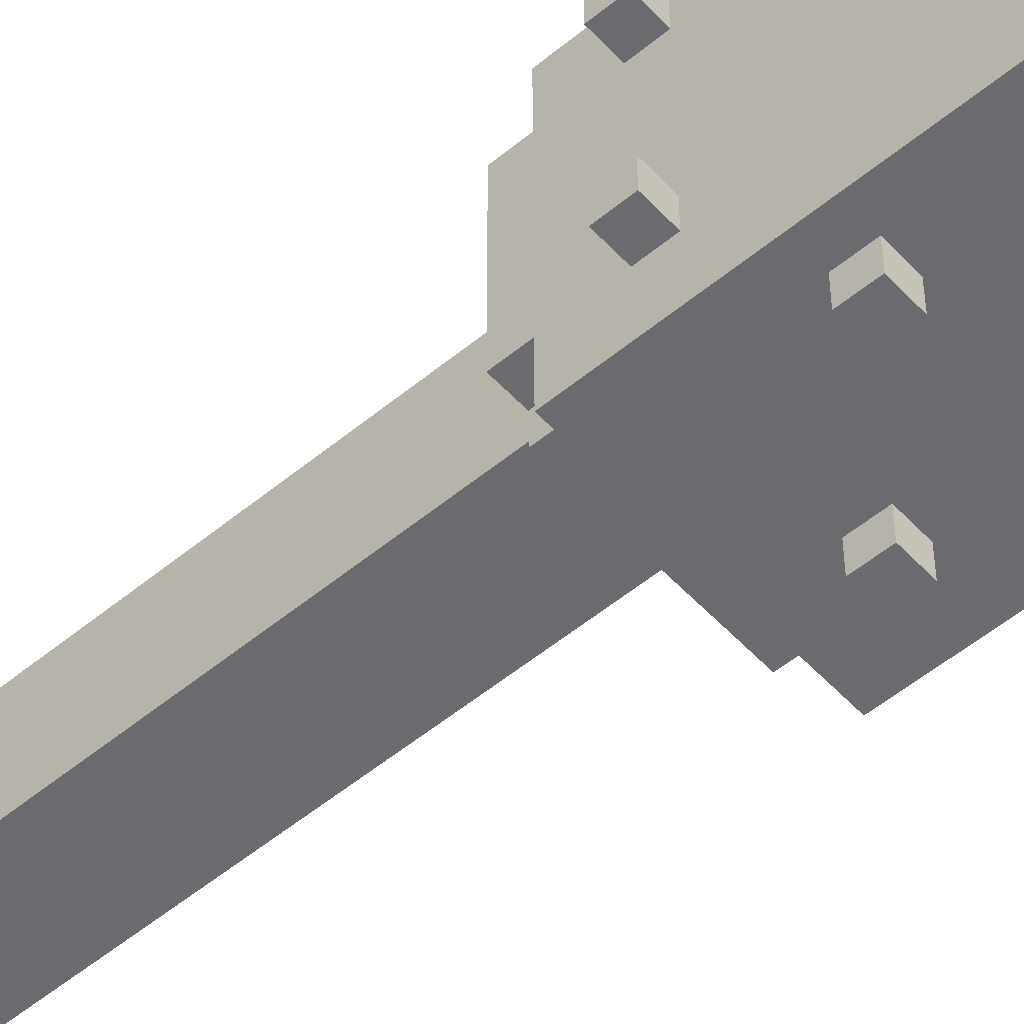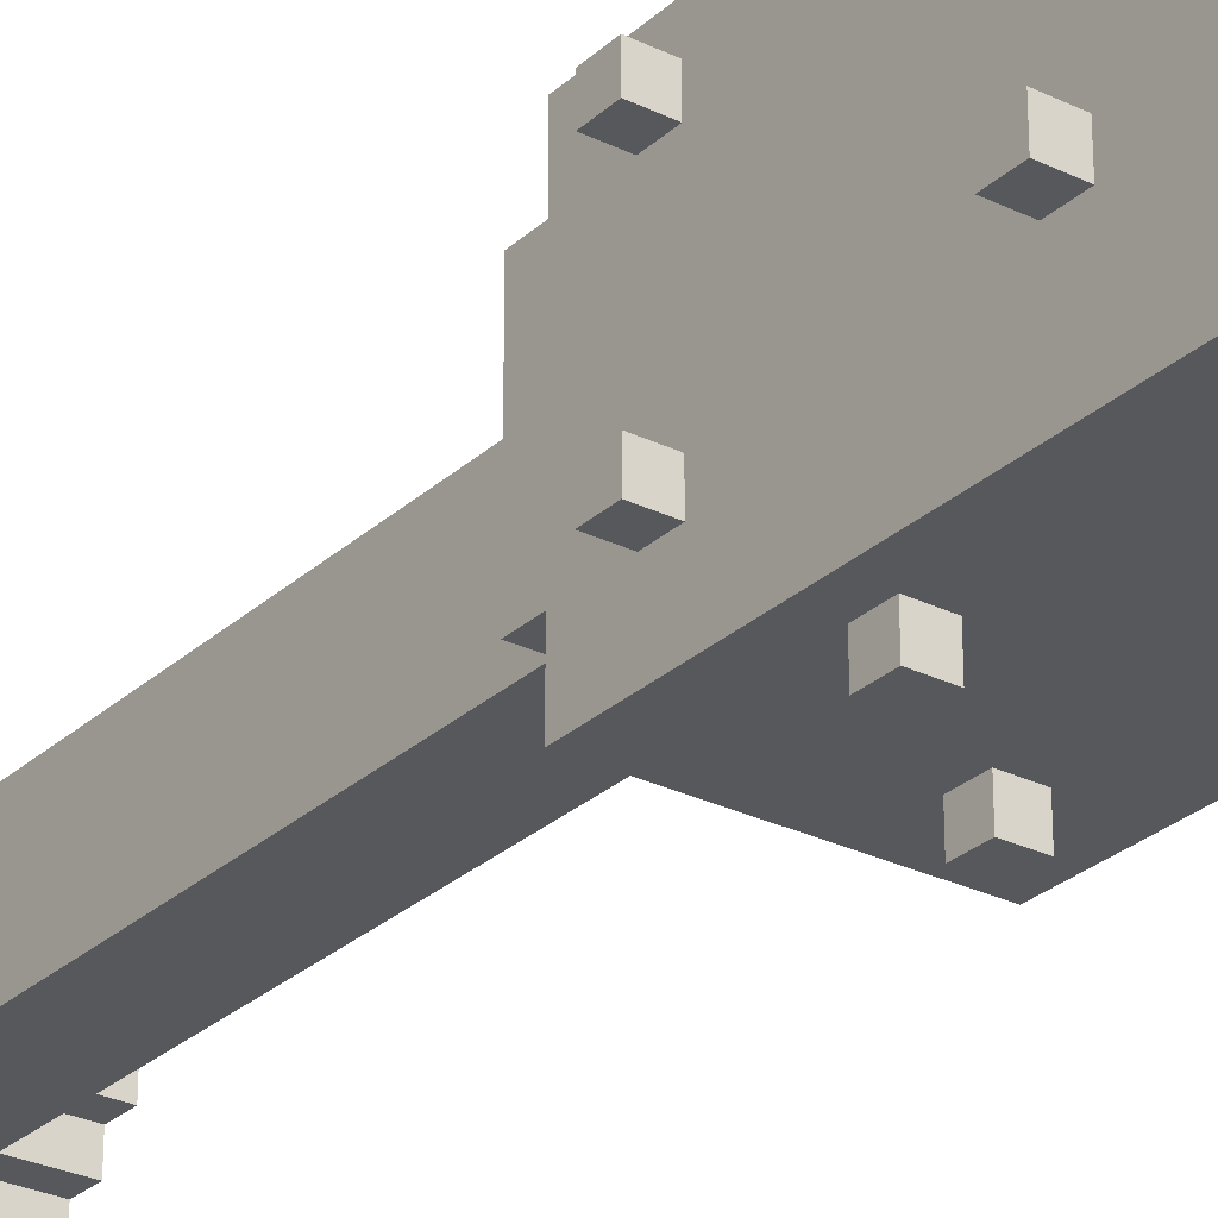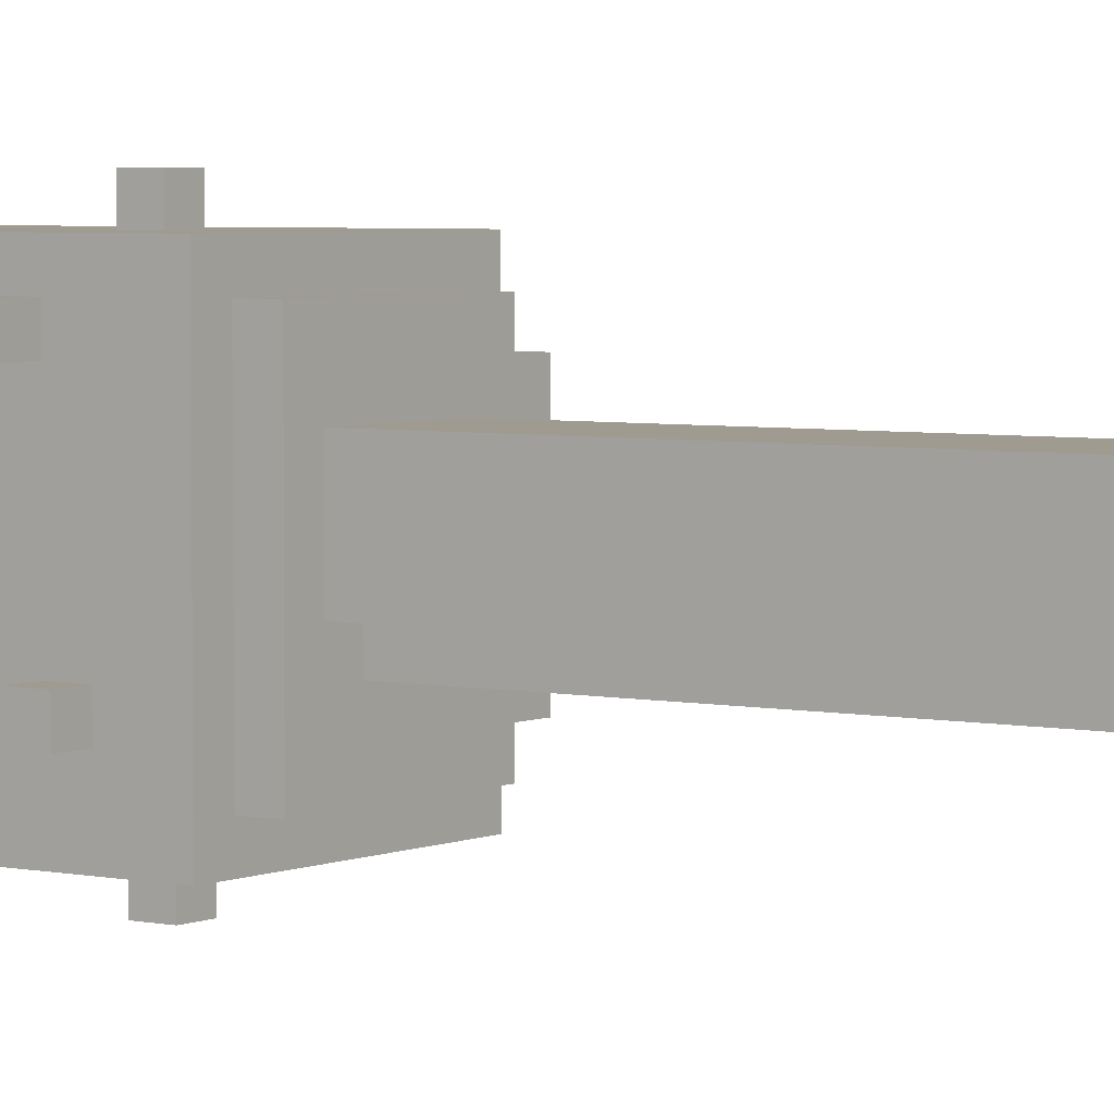
<metadata>
{"format":"obj","ext":"obj","renderer":"f3d","projection":"perspective","resolution":1024,"background":"white","views":[{"elev":-53.3,"azim":131.5,"up":"+Z"},{"elev":-28.0,"azim":143.4,"up":"+Z"},{"elev":4.1,"azim":-54.4,"up":"+Z"}]}
</metadata>
<code>
v -4 26 -1
v -4 26 -2
v -4 27 5
v -4 27 4
v -4 27 -1
v -4 27 -2
v -4 28 5
v -4 28 4
v -4 31 1
v -4 31 -0
v -4 32 1
v -4 32 -0
v -4 35 4
v -4 35 3
v -4 36 4
v -4 36 3
v -4 37 -1
v -4 37 -2
v -4 38 7
v -4 38 6
v -4 38 5
v -4 38 -1
v -4 38 -2
v -4 39 7
v -4 39 6
v -4 39 5
v -4 40 7
v -4 40 6
v -3 24 6
v -3 24 1
v -3 24 -0
v -3 24 -4
v -3 25 1
v -3 25 -0
v -3 26 -1
v -3 26 -2
v -3 27 5
v -3 27 4
v -3 27 -1
v -3 27 -2
v -3 28 5
v -3 28 4
v -3 31 1
v -3 31 -0
v -3 32 1
v -3 32 -0
v -3 35 4
v -3 35 3
v -3 36 4
v -3 36 3
v -3 37 -1
v -3 37 -2
v -3 38 6
v -3 38 5
v -3 38 -1
v -3 38 -2
v -3 39 6
v -3 39 5
v -3 40 6
v -3 40 -4
v -2 0 4
v -2 0 3
v -2 0 -2
v -2 1 4
v -2 1 3
v -2 1 -1
v -2 1 -2
v -2 2 -0
v -2 2 -1
v -2 3 3
v -2 3 -0
v -2 23 5
v -2 23 -3
v -2 24 5
v -2 24 1
v -2 24 -0
v -2 24 -3
v -1 1 4
v -1 1 3
v -1 3 4
v -1 3 3
v -1 3 -0
v -1 10 1
v -1 10 -0
v -1 11 1
v -1 11 -0
v -1 23 3
v -1 23 -0
v -1 26 -4
v -1 26 -5
v -1 27 -4
v -1 27 -5
v -1 33 -4
v -1 33 -5
v -1 34 -4
v -1 34 -5
v 0 2 -0
v 0 2 -1
v 0 10 -0
v 0 11 -0
v 0 23 -0
v 0 23 -1
v 0 27 7
v 0 27 6
v 0 28 7
v 0 28 6
v 1 0 -2
v 1 0 -3
v 1 1 -1
v 1 1 -2
v 1 2 -1
v 1 2 -3
v 1 35 7
v 1 35 6
v 1 36 7
v 1 36 6
v 2 37 -4
v 2 37 -5
v 2 38 -4
v 2 38 -5
v 3 29 -4
v 3 29 -5
v 3 30 -4
v 3 30 -5
v -3 39 7
v -3 39 6
v -3 40 7
v -3 40 6
v -2 38 7
v -2 38 6
v -2 39 7
v -2 39 6
v 0 2 4
v 0 2 3
v 0 3 4
v 0 3 3
v 0 26 -4
v 0 26 -5
v 0 27 -4
v 0 27 -5
v 0 33 -4
v 0 33 -5
v 0 34 -4
v 0 34 -5
v 1 27 7
v 1 27 6
v 1 28 7
v 1 28 6
v 2 0 -2
v 2 0 -3
v 2 1 -1
v 2 1 -2
v 2 2 -1
v 2 2 -3
v 2 35 7
v 2 35 6
v 2 36 7
v 2 36 6
v 3 0 4
v 3 0 3
v 3 0 2
v 3 0 -1
v 3 1 3
v 3 1 2
v 3 1 -1
v 3 2 4
v 3 2 3
v 3 3 3
v 3 3 2
v 3 4 3
v 3 4 2
v 3 21 -0
v 3 21 -1
v 3 22 -0
v 3 22 -1
v 3 23 3
v 3 23 -1
v 3 37 -4
v 3 37 -5
v 3 38 -4
v 3 38 -5
v 4 0 3
v 4 0 2
v 4 0 -1
v 4 0 -2
v 4 1 3
v 4 1 2
v 4 1 -1
v 4 1 -2
v 4 23 5
v 4 23 4
v 4 23 -2
v 4 23 -3
v 4 24 5
v 4 24 4
v 4 24 -2
v 4 24 -3
v 4 29 -4
v 4 29 -5
v 4 30 -4
v 4 30 -5
v 5 23 4
v 5 23 -2
v 5 24 6
v 5 24 4
v 5 24 -2
v 5 24 -4
v 5 26 5
v 5 26 4
v 5 26 -1
v 5 26 -2
v 5 27 5
v 5 27 4
v 5 27 -1
v 5 27 -2
v 5 34 -0
v 5 34 -1
v 5 35 -0
v 5 35 -1
v 5 37 5
v 5 37 4
v 5 37 -1
v 5 37 -2
v 5 38 5
v 5 38 4
v 5 38 -1
v 5 38 -2
v 5 40 6
v 5 40 -4
v 6 26 5
v 6 26 4
v 6 26 -1
v 6 26 -2
v 6 27 5
v 6 27 4
v 6 27 -1
v 6 27 -2
v 6 34 -0
v 6 34 -1
v 6 35 -0
v 6 35 -1
v 6 37 5
v 6 37 4
v 6 38 5
v 6 38 4
v -4 38 7
v -4 39 7
v -4 40 7
v -3 38 7
v -3 39 7
v -3 40 7
v -2 38 7
v -2 39 7
v 0 27 7
v 0 28 7
v 1 27 7
v 1 28 7
v 1 35 7
v 1 36 7
v 2 35 7
v 2 36 7
v -3 24 6
v -3 38 6
v -3 39 6
v -3 40 6
v -2 38 6
v -2 39 6
v 0 27 6
v 0 28 6
v 1 27 6
v 1 28 6
v 1 35 6
v 1 36 6
v 2 35 6
v 2 36 6
v 5 24 6
v 5 40 6
v -4 27 5
v -4 28 5
v -3 27 5
v -3 28 5
v -2 23 5
v -2 24 5
v 4 23 5
v 4 24 5
v 5 26 5
v 5 27 5
v 5 37 5
v 5 38 5
v 6 26 5
v 6 27 5
v 6 37 5
v 6 38 5
v -4 35 4
v -4 36 4
v -3 35 4
v -3 36 4
v -2 0 4
v -2 1 4
v -1 0 4
v -1 1 4
v -1 3 4
v 0 2 4
v 0 3 4
v 3 0 4
v 3 2 4
v 4 23 4
v 4 24 4
v 5 23 4
v 5 24 4
v -2 1 3
v -2 3 3
v -1 1 3
v -1 3 3
v -1 23 3
v 0 2 3
v 0 3 3
v 1 14 3
v 1 15 3
v 2 3 3
v 2 4 3
v 2 14 3
v 2 15 3
v 3 0 3
v 3 1 3
v 3 2 3
v 3 3 3
v 3 4 3
v 3 23 3
v 4 0 3
v 4 1 3
v -4 31 1
v -4 32 1
v -3 31 1
v -3 32 1
v 5 34 -0
v 5 35 -0
v 6 34 -0
v 6 35 -0
v -4 26 -1
v -4 27 -1
v -4 37 -1
v -4 38 -1
v -3 26 -1
v -3 27 -1
v -3 37 -1
v -3 38 -1
v 3 0 -1
v 3 1 -1
v 4 0 -1
v 4 1 -1
v 5 26 -1
v 5 27 -1
v 6 26 -1
v 6 27 -1
v -4 39 6
v -4 40 6
v -3 39 6
v -3 40 6
v -4 38 5
v -4 39 5
v -3 38 5
v -3 39 5
v -4 27 4
v -4 28 4
v -3 27 4
v -3 28 4
v 5 26 4
v 5 27 4
v 5 37 4
v 5 38 4
v 6 26 4
v 6 27 4
v 6 37 4
v 6 38 4
v -4 35 3
v -4 36 3
v -3 35 3
v -3 36 3
v 3 0 2
v 3 1 2
v 4 0 2
v 4 1 2
v -4 31 -0
v -4 32 -0
v -3 31 -0
v -3 32 -0
v -2 2 -0
v -2 3 -0
v -1 3 -0
v -1 10 -0
v -1 11 -0
v -1 23 -0
v 0 2 -0
v 0 10 -0
v 0 11 -0
v 0 23 -0
v -2 1 -1
v -2 2 -1
v -1 1 -1
v 0 1 -1
v 0 2 -1
v 0 23 -1
v 1 1 -1
v 1 2 -1
v 2 1 -1
v 2 2 -1
v 2 21 -1
v 2 22 -1
v 3 1 -1
v 3 21 -1
v 3 22 -1
v 3 23 -1
v 5 34 -1
v 5 35 -1
v 6 34 -1
v 6 35 -1
v -4 26 -2
v -4 27 -2
v -4 37 -2
v -4 38 -2
v -3 26 -2
v -3 27 -2
v -3 37 -2
v -3 38 -2
v -2 0 -2
v -2 1 -2
v -1 0 -2
v -1 1 -2
v 0 0 -2
v 0 1 -2
v 1 0 -2
v 1 1 -2
v 2 0 -2
v 2 1 -2
v 4 0 -2
v 4 1 -2
v 4 23 -2
v 4 24 -2
v 5 23 -2
v 5 24 -2
v 5 26 -2
v 5 27 -2
v 6 26 -2
v 6 27 -2
v -2 23 -3
v -2 24 -3
v 1 0 -3
v 1 2 -3
v 2 0 -3
v 2 2 -3
v 4 23 -3
v 4 24 -3
v -3 24 -4
v -3 40 -4
v -1 26 -4
v -1 27 -4
v -1 33 -4
v -1 34 -4
v 0 26 -4
v 0 27 -4
v 0 33 -4
v 0 34 -4
v 2 37 -4
v 2 38 -4
v 3 29 -4
v 3 30 -4
v 3 37 -4
v 3 38 -4
v 4 29 -4
v 4 30 -4
v 5 24 -4
v 5 40 -4
v -1 26 -5
v -1 27 -5
v -1 33 -5
v -1 34 -5
v 0 26 -5
v 0 27 -5
v 0 33 -5
v 0 34 -5
v 2 37 -5
v 2 38 -5
v 3 29 -5
v 3 30 -5
v 3 37 -5
v 3 38 -5
v 4 29 -5
v 4 30 -5
v -2 0 4
v -1 0 4
v 3 0 4
v -2 0 3
v -1 0 3
v 3 0 3
v 4 0 3
v 3 0 2
v 4 0 2
v -1 0 -1
v 0 0 -1
v 2 0 -1
v 3 0 -1
v 4 0 -1
v -2 0 -2
v -1 0 -2
v 0 0 -2
v 1 0 -2
v 2 0 -2
v 4 0 -2
v 1 0 -3
v 2 0 -3
v -2 23 5
v 4 23 5
v -1 23 4
v 4 23 4
v 5 23 4
v -1 23 3
v 3 23 3
v -1 23 -0
v 0 23 -0
v 0 23 -1
v 3 23 -1
v -1 23 -2
v 4 23 -2
v 5 23 -2
v -2 23 -3
v 4 23 -3
v -3 24 6
v 5 24 6
v -2 24 5
v 4 24 5
v 4 24 4
v 5 24 4
v -3 24 1
v -2 24 1
v -3 24 -0
v -2 24 -0
v 4 24 -2
v 5 24 -2
v -2 24 -3
v 4 24 -3
v -3 24 -4
v 5 24 -4
v 5 26 5
v 6 26 5
v 5 26 4
v 6 26 4
v -4 26 -1
v -3 26 -1
v 5 26 -1
v 6 26 -1
v -4 26 -2
v -3 26 -2
v 5 26 -2
v 6 26 -2
v -1 26 -4
v 0 26 -4
v -1 26 -5
v 0 26 -5
v 0 27 7
v 1 27 7
v 0 27 6
v 1 27 6
v -4 27 5
v -3 27 5
v -4 27 4
v -3 27 4
v 3 29 -4
v 4 29 -4
v 3 29 -5
v 4 29 -5
v -4 31 1
v -3 31 1
v -4 31 -0
v -3 31 -0
v -1 33 -4
v 0 33 -4
v -1 33 -5
v 0 33 -5
v 5 34 -0
v 6 34 -0
v 5 34 -1
v 6 34 -1
v 1 35 7
v 2 35 7
v 1 35 6
v 2 35 6
v -4 35 4
v -3 35 4
v -4 35 3
v -3 35 3
v 5 37 5
v 6 37 5
v 5 37 4
v 6 37 4
v -4 37 -1
v -3 37 -1
v -4 37 -2
v -3 37 -2
v 2 37 -4
v 3 37 -4
v 2 37 -5
v 3 37 -5
v -4 38 7
v -3 38 7
v -2 38 7
v -4 38 6
v -3 38 6
v -2 38 6
v -4 38 5
v -3 38 5
v -2 1 4
v -1 1 4
v -2 1 3
v -1 1 3
v 3 1 3
v 4 1 3
v 3 1 2
v 4 1 2
v -2 1 -1
v -1 1 -1
v 0 1 -1
v 1 1 -1
v 2 1 -1
v 3 1 -1
v 4 1 -1
v -2 1 -2
v -1 1 -2
v 0 1 -2
v 1 1 -2
v 2 1 -2
v 4 1 -2
v 0 2 4
v 3 2 4
v 0 2 3
v 3 2 3
v -2 2 -0
v 0 2 -0
v -2 2 -1
v 0 2 -1
v 1 2 -1
v 2 2 -1
v 1 2 -3
v 2 2 -3
v -1 3 4
v 0 3 4
v -2 3 3
v -1 3 3
v 0 3 3
v -2 3 -0
v -1 3 -0
v 5 27 5
v 6 27 5
v 5 27 4
v 6 27 4
v -4 27 -1
v -3 27 -1
v 5 27 -1
v 6 27 -1
v -4 27 -2
v -3 27 -2
v 5 27 -2
v 6 27 -2
v -1 27 -4
v 0 27 -4
v -1 27 -5
v 0 27 -5
v 0 28 7
v 1 28 7
v 0 28 6
v 1 28 6
v -4 28 5
v -3 28 5
v -4 28 4
v -3 28 4
v 3 30 -4
v 4 30 -4
v 3 30 -5
v 4 30 -5
v -4 32 1
v -3 32 1
v -4 32 -0
v -3 32 -0
v -1 34 -4
v 0 34 -4
v -1 34 -5
v 0 34 -5
v 5 35 -0
v 6 35 -0
v 5 35 -1
v 6 35 -1
v 1 36 7
v 2 36 7
v 1 36 6
v 2 36 6
v -4 36 4
v -3 36 4
v -4 36 3
v -3 36 3
v 5 38 5
v 6 38 5
v 5 38 4
v 6 38 4
v -4 38 -1
v -3 38 -1
v -4 38 -2
v -3 38 -2
v 2 38 -4
v 3 38 -4
v 2 38 -5
v 3 38 -5
v -3 39 7
v -2 39 7
v -4 39 6
v -3 39 6
v -2 39 6
v -4 39 5
v -3 39 5
v -4 40 7
v -3 40 7
v -4 40 6
v -3 40 6
v 5 40 6
v 3 40 5
v 4 40 5
v 3 40 4
v 4 40 4
v 1 40 3
v 2 40 3
v 1 40 2
v 2 40 2
v -1 40 1
v 0 40 1
v -1 40 -0
v 0 40 -0
v 2 40 -1
v 3 40 -1
v 2 40 -2
v 3 40 -2
v -3 40 -4
v 5 40 -4
f 5 2 1
f 6 2 5
f 7 4 3
f 8 4 7
f 11 10 9
f 12 10 11
f 15 14 13
f 16 14 15
f 22 18 17
f 23 18 22
f 24 20 19
f 25 21 20
f 25 20 24
f 26 21 25
f 27 25 24
f 28 25 27
f 33 30 29
f 33 31 30
f 34 32 31
f 34 31 33
f 35 34 33
f 35 32 34
f 36 32 35
f 37 33 29
f 37 35 33
f 38 35 37
f 39 35 38
f 40 32 36
f 41 37 29
f 42 39 38
f 42 40 39
f 43 40 42
f 43 42 41
f 44 40 43
f 45 43 41
f 46 40 44
f 47 45 41
f 47 46 45
f 48 46 47
f 49 47 41
f 50 46 48
f 51 40 46
f 51 50 49
f 51 46 50
f 52 32 40
f 52 40 51
f 53 41 29
f 53 51 49
f 53 49 41
f 54 51 53
f 55 51 54
f 56 32 52
f 58 55 54
f 58 56 55
f 59 58 57
f 60 32 56
f 60 58 59
f 60 56 58
f 64 62 61
f 65 63 62
f 65 62 64
f 66 63 65
f 67 63 66
f 68 66 65
f 69 66 68
f 70 68 65
f 71 68 70
f 74 73 72
f 75 73 74
f 76 73 75
f 77 73 76
f 80 79 78
f 81 79 80
f 83 82 81
f 84 82 83
f 85 83 81
f 85 84 83
f 86 84 85
f 87 85 81
f 87 86 85
f 88 86 87
f 91 90 89
f 92 90 91
f 95 94 93
f 96 94 95
f 99 98 97
f 100 98 99
f 101 98 100
f 102 98 101
f 105 104 103
f 106 104 105
f 110 108 107
f 111 110 109
f 112 108 110
f 112 110 111
f 115 114 113
f 116 114 115
f 119 118 117
f 120 118 119
f 123 122 121
f 124 122 123
f 125 126 127
f 127 126 128
f 129 130 131
f 131 130 132
f 133 134 135
f 135 134 136
f 137 138 139
f 139 138 140
f 141 142 143
f 143 142 144
f 145 146 147
f 147 146 148
f 149 150 152
f 151 152 153
f 152 150 154
f 153 152 154
f 155 156 157
f 157 156 158
f 159 160 163
f 161 162 164
f 164 162 165
f 159 163 166
f 163 164 166
f 164 165 166
f 166 165 167
f 167 165 168
f 168 165 169
f 168 169 170
f 169 165 171
f 170 169 171
f 170 171 172
f 171 165 172
f 172 165 173
f 170 172 174
f 172 173 174
f 174 173 175
f 170 174 176
f 174 175 176
f 176 175 177
f 178 179 180
f 180 179 181
f 182 183 186
f 186 183 187
f 184 185 188
f 188 185 189
f 190 191 194
f 194 191 195
f 192 193 196
f 196 193 197
f 198 199 200
f 200 199 201
f 202 203 205
f 205 203 206
f 204 205 208
f 206 207 208
f 205 206 208
f 208 207 209
f 209 207 210
f 210 207 211
f 204 208 212
f 209 210 213
f 213 210 214
f 211 207 215
f 213 214 216
f 214 215 216
f 212 213 216
f 216 215 217
f 212 216 218
f 217 215 219
f 204 212 220
f 218 219 220
f 212 218 220
f 220 219 221
f 219 215 222
f 221 219 222
f 215 207 223
f 222 215 223
f 204 220 224
f 221 222 225
f 222 223 226
f 225 222 226
f 223 207 227
f 226 223 227
f 204 224 228
f 225 226 228
f 226 227 228
f 224 225 228
f 227 207 229
f 228 227 229
f 230 231 234
f 234 231 235
f 232 233 236
f 236 233 237
f 238 239 240
f 240 239 241
f 242 243 244
f 244 243 245
f 249 247 246
f 250 248 247
f 250 247 249
f 251 248 250
f 252 250 249
f 253 250 252
f 256 255 254
f 257 255 256
f 260 259 258
f 261 259 260
f 266 263 262
f 267 265 264
f 268 266 262
f 268 267 266
f 269 267 268
f 270 268 262
f 271 267 269
f 272 267 271
f 273 267 272
f 274 271 270
f 274 272 271
f 275 267 273
f 276 270 262
f 276 275 274
f 276 274 270
f 277 265 267
f 277 275 276
f 277 267 275
f 280 279 278
f 281 279 280
f 284 283 282
f 285 283 284
f 290 287 286
f 291 287 290
f 292 289 288
f 293 289 292
f 296 295 294
f 297 295 296
f 300 299 298
f 301 299 300
f 303 301 300
f 303 302 301
f 304 302 303
f 305 303 300
f 306 303 305
f 309 308 307
f 310 308 309
f 313 312 311
f 314 312 313
f 317 315 314
f 318 315 317
f 318 317 316
f 319 315 318
f 320 318 316
f 321 318 320
f 322 319 318
f 322 318 321
f 323 315 319
f 323 319 322
f 326 320 316
f 327 321 320
f 327 320 326
f 328 322 321
f 328 321 327
f 328 323 322
f 329 315 323
f 329 323 328
f 330 325 324
f 331 325 330
f 334 333 332
f 335 333 334
f 338 337 336
f 339 337 338
f 344 341 340
f 345 341 344
f 346 343 342
f 347 343 346
f 350 349 348
f 351 349 350
f 354 353 352
f 355 353 354
f 356 357 358
f 358 357 359
f 360 361 362
f 362 361 363
f 364 365 366
f 366 365 367
f 368 369 372
f 372 369 373
f 370 371 374
f 374 371 375
f 376 377 378
f 378 377 379
f 380 381 382
f 382 381 383
f 384 385 386
f 386 385 387
f 388 389 390
f 388 390 394
f 390 391 394
f 391 392 395
f 394 391 395
f 392 393 396
f 395 392 396
f 396 393 397
f 398 399 400
f 400 399 401
f 401 399 402
f 401 402 404
f 402 403 404
f 404 403 405
f 405 403 407
f 407 403 408
f 408 403 409
f 406 407 410
f 407 408 410
f 408 409 411
f 410 408 411
f 409 403 412
f 411 409 412
f 412 403 413
f 414 415 416
f 416 415 417
f 418 419 422
f 422 419 423
f 420 421 424
f 424 421 425
f 426 427 428
f 428 427 429
f 428 429 430
f 430 429 431
f 430 431 432
f 432 431 433
f 434 435 436
f 436 435 437
f 438 439 440
f 440 439 441
f 442 443 444
f 444 443 445
f 448 449 450
f 450 449 451
f 446 447 452
f 452 447 453
f 454 455 456
f 456 455 457
f 457 455 458
f 458 455 459
f 454 456 460
f 457 458 461
f 461 458 462
f 459 455 463
f 461 462 464
f 462 463 464
f 463 455 464
f 460 461 464
f 464 455 465
f 460 464 466
f 466 464 467
f 467 464 468
f 465 455 469
f 460 466 470
f 467 468 471
f 468 469 471
f 454 460 472
f 470 471 472
f 460 470 472
f 471 469 473
f 472 471 473
f 469 455 473
f 474 475 478
f 478 475 479
f 476 477 480
f 480 477 481
f 482 483 486
f 486 483 487
f 484 485 488
f 488 485 489
f 493 491 490
f 494 492 491
f 494 491 493
f 495 492 494
f 497 494 493
f 497 496 495
f 497 495 494
f 498 496 497
f 499 497 493
f 500 497 499
f 501 497 500
f 502 497 501
f 504 499 493
f 505 500 499
f 505 499 504
f 506 501 500
f 506 500 505
f 507 501 506
f 508 503 502
f 508 501 507
f 508 502 501
f 509 503 508
f 510 508 507
f 511 508 510
f 514 513 512
f 515 513 514
f 517 514 512
f 517 515 514
f 518 515 517
f 519 517 512
f 521 520 519
f 522 515 518
f 523 521 519
f 523 522 521
f 523 519 512
f 524 516 515
f 524 522 523
f 524 515 522
f 525 516 524
f 526 523 512
f 526 524 523
f 527 524 526
f 530 529 528
f 531 529 530
f 532 529 531
f 533 529 532
f 534 530 528
f 535 530 534
f 536 535 534
f 537 535 536
f 540 537 536
f 541 539 538
f 542 540 536
f 542 541 540
f 543 539 541
f 543 541 542
f 546 545 544
f 547 545 546
f 552 549 548
f 553 549 552
f 554 551 550
f 555 551 554
f 558 557 556
f 559 557 558
f 562 561 560
f 563 561 562
f 566 565 564
f 567 565 566
f 570 569 568
f 571 569 570
f 574 573 572
f 575 573 574
f 578 577 576
f 579 577 578
f 582 581 580
f 583 581 582
f 586 585 584
f 587 585 586
f 590 589 588
f 591 589 590
f 594 593 592
f 595 593 594
f 598 597 596
f 599 597 598
f 602 601 600
f 603 601 602
f 607 605 604
f 608 606 605
f 608 605 607
f 609 606 608
f 610 608 607
f 611 608 610
f 612 613 614
f 614 613 615
f 616 617 618
f 618 617 619
f 620 621 627
f 621 622 628
f 627 621 628
f 622 623 629
f 628 622 629
f 629 623 630
f 625 626 631
f 624 625 631
f 631 626 632
f 633 634 635
f 635 634 636
f 637 638 639
f 639 638 640
f 641 642 643
f 643 642 644
f 645 646 648
f 648 646 649
f 647 648 650
f 650 648 651
f 652 653 654
f 654 653 655
f 656 657 660
f 660 657 661
f 658 659 662
f 662 659 663
f 664 665 666
f 666 665 667
f 668 669 670
f 670 669 671
f 672 673 674
f 674 673 675
f 676 677 678
f 678 677 679
f 680 681 682
f 682 681 683
f 684 685 686
f 686 685 687
f 688 689 690
f 690 689 691
f 692 693 694
f 694 693 695
f 696 697 698
f 698 697 699
f 700 701 702
f 702 701 703
f 704 705 706
f 706 705 707
f 708 709 710
f 710 709 711
f 712 713 715
f 715 713 716
f 714 715 717
f 717 715 718
f 719 720 721
f 721 720 722
f 722 723 724
f 724 723 725
f 722 724 726
f 724 725 726
f 725 723 727
f 726 725 727
f 722 726 728
f 726 727 728
f 728 727 729
f 722 728 730
f 728 729 730
f 729 727 731
f 730 729 731
f 722 730 732
f 730 731 732
f 732 731 733
f 722 732 734
f 732 733 734
f 733 731 735
f 734 733 735
f 731 727 736
f 735 731 736
f 734 735 736
f 736 727 737
f 734 736 738
f 736 737 738
f 737 727 739
f 738 737 739
f 722 734 740
f 734 738 740
f 738 739 740
f 727 723 741
f 740 739 741
f 739 727 741

</code>
